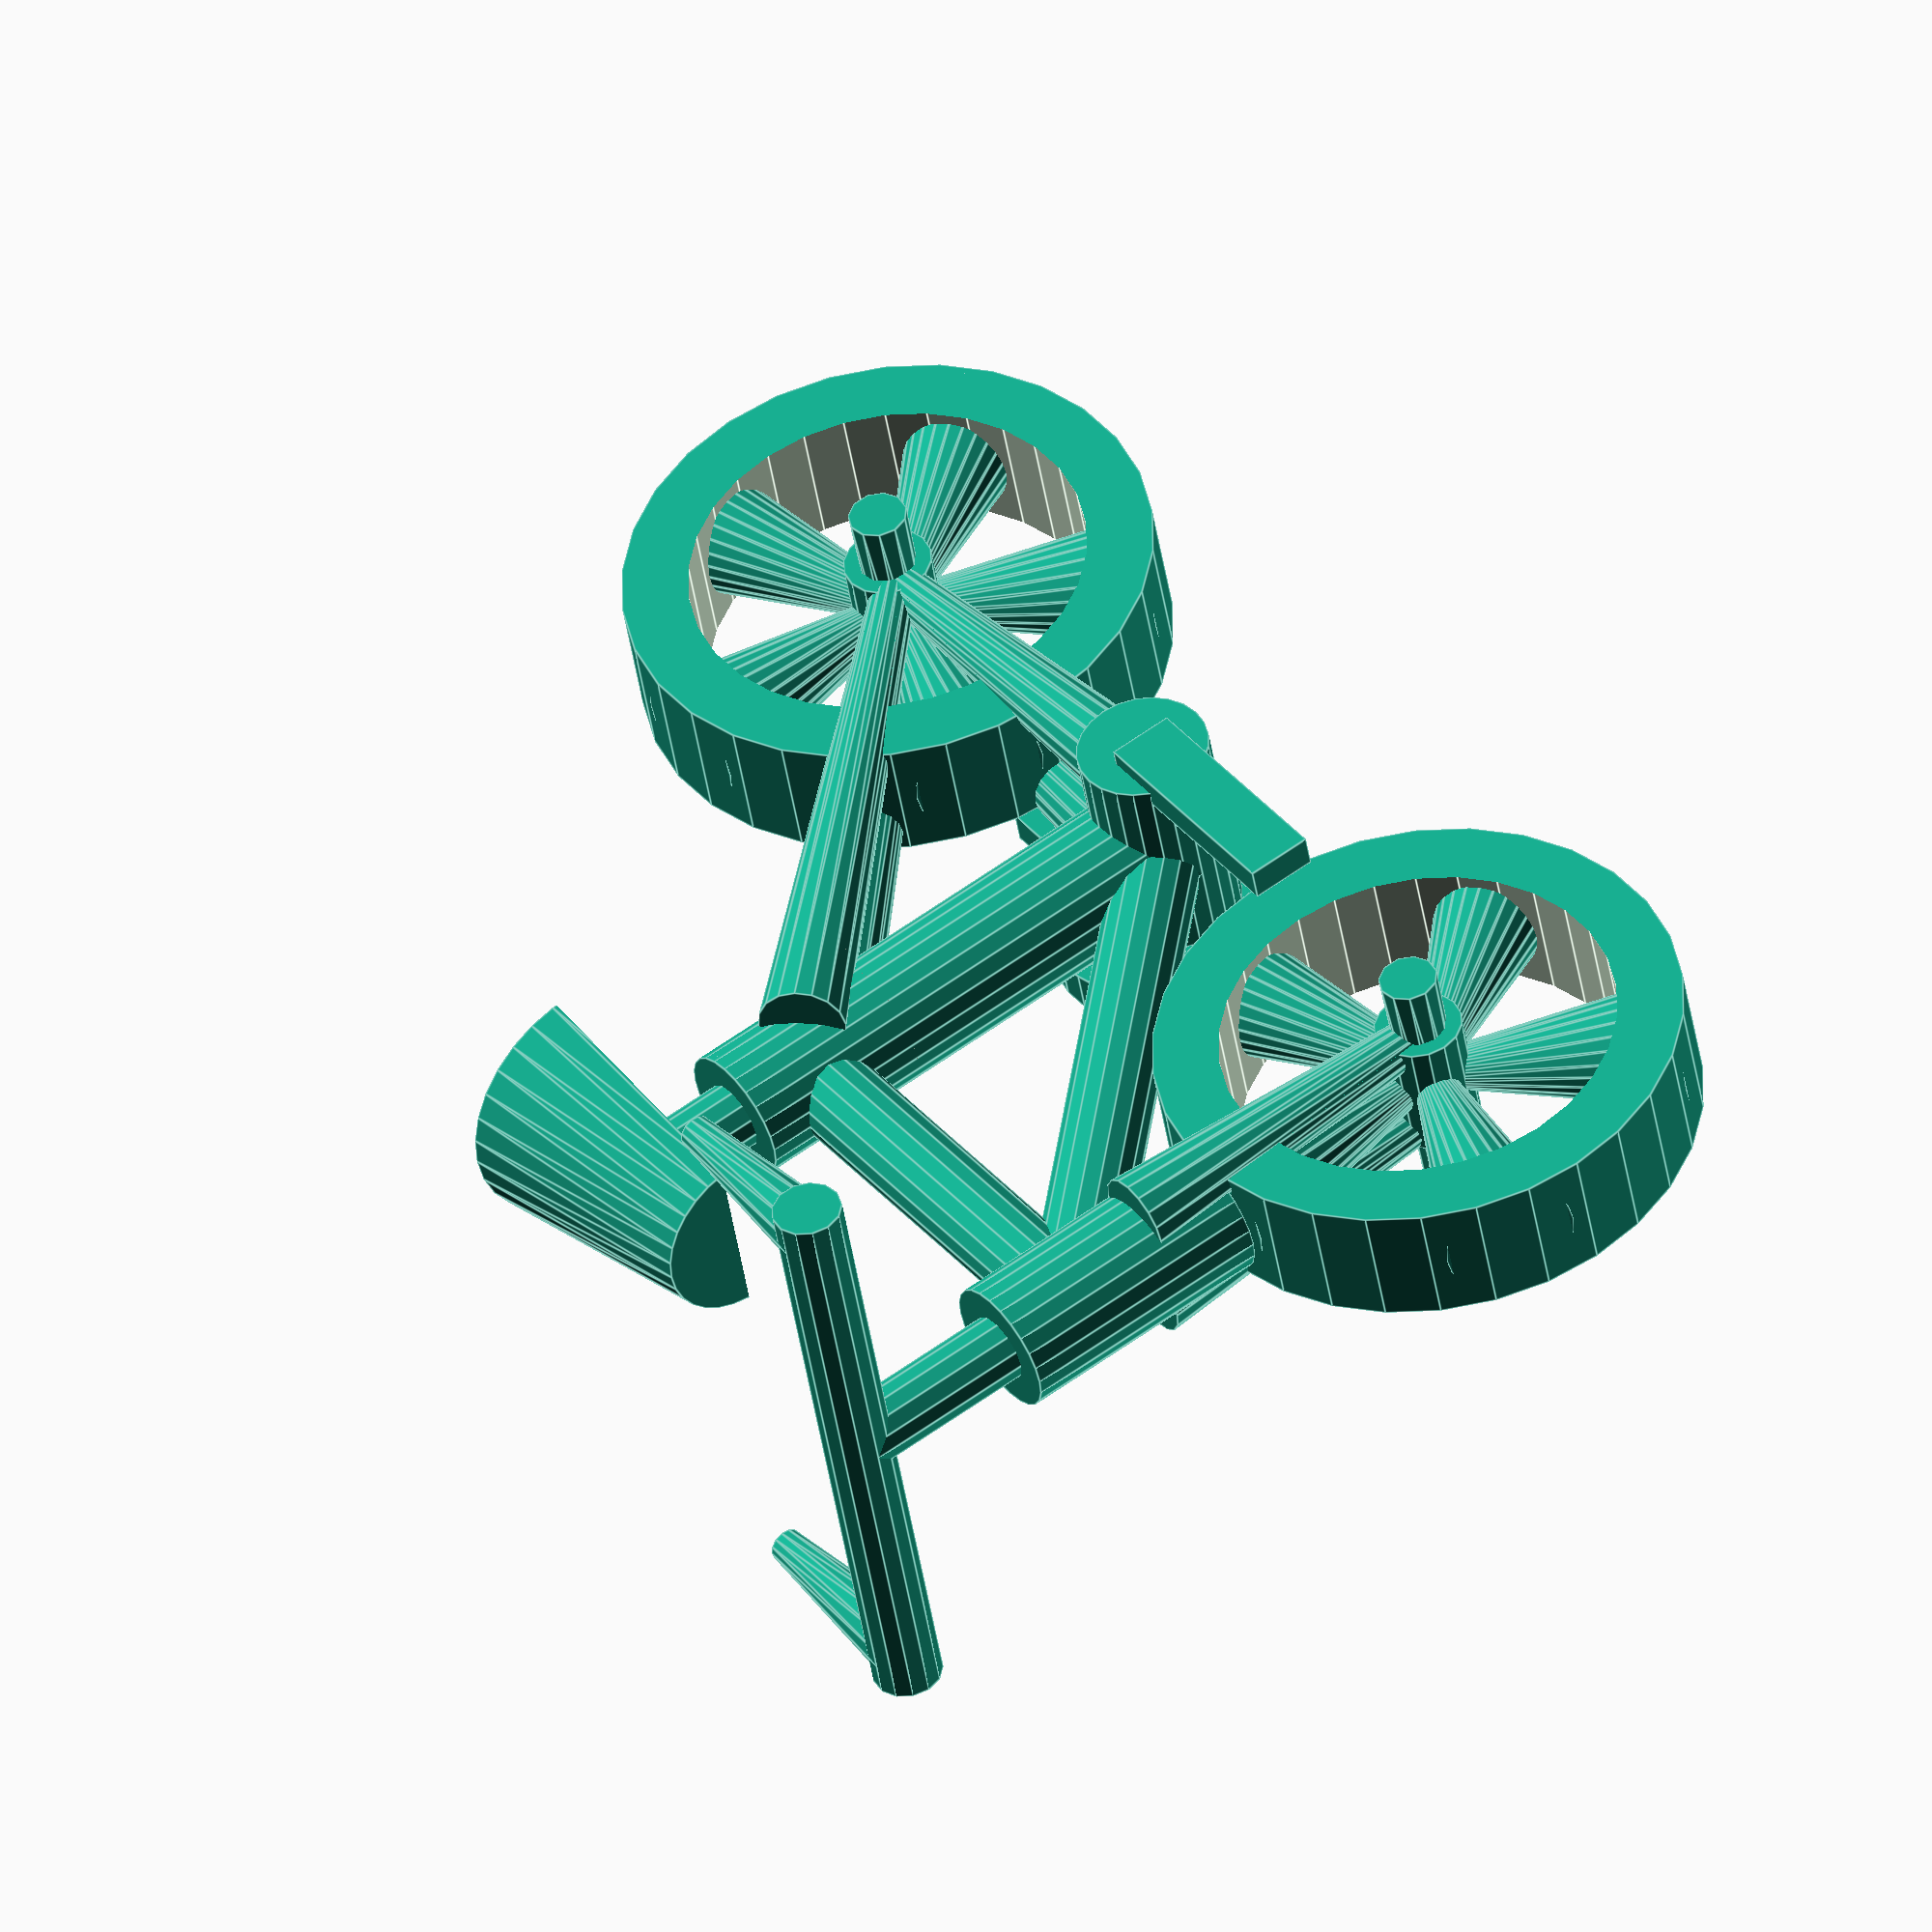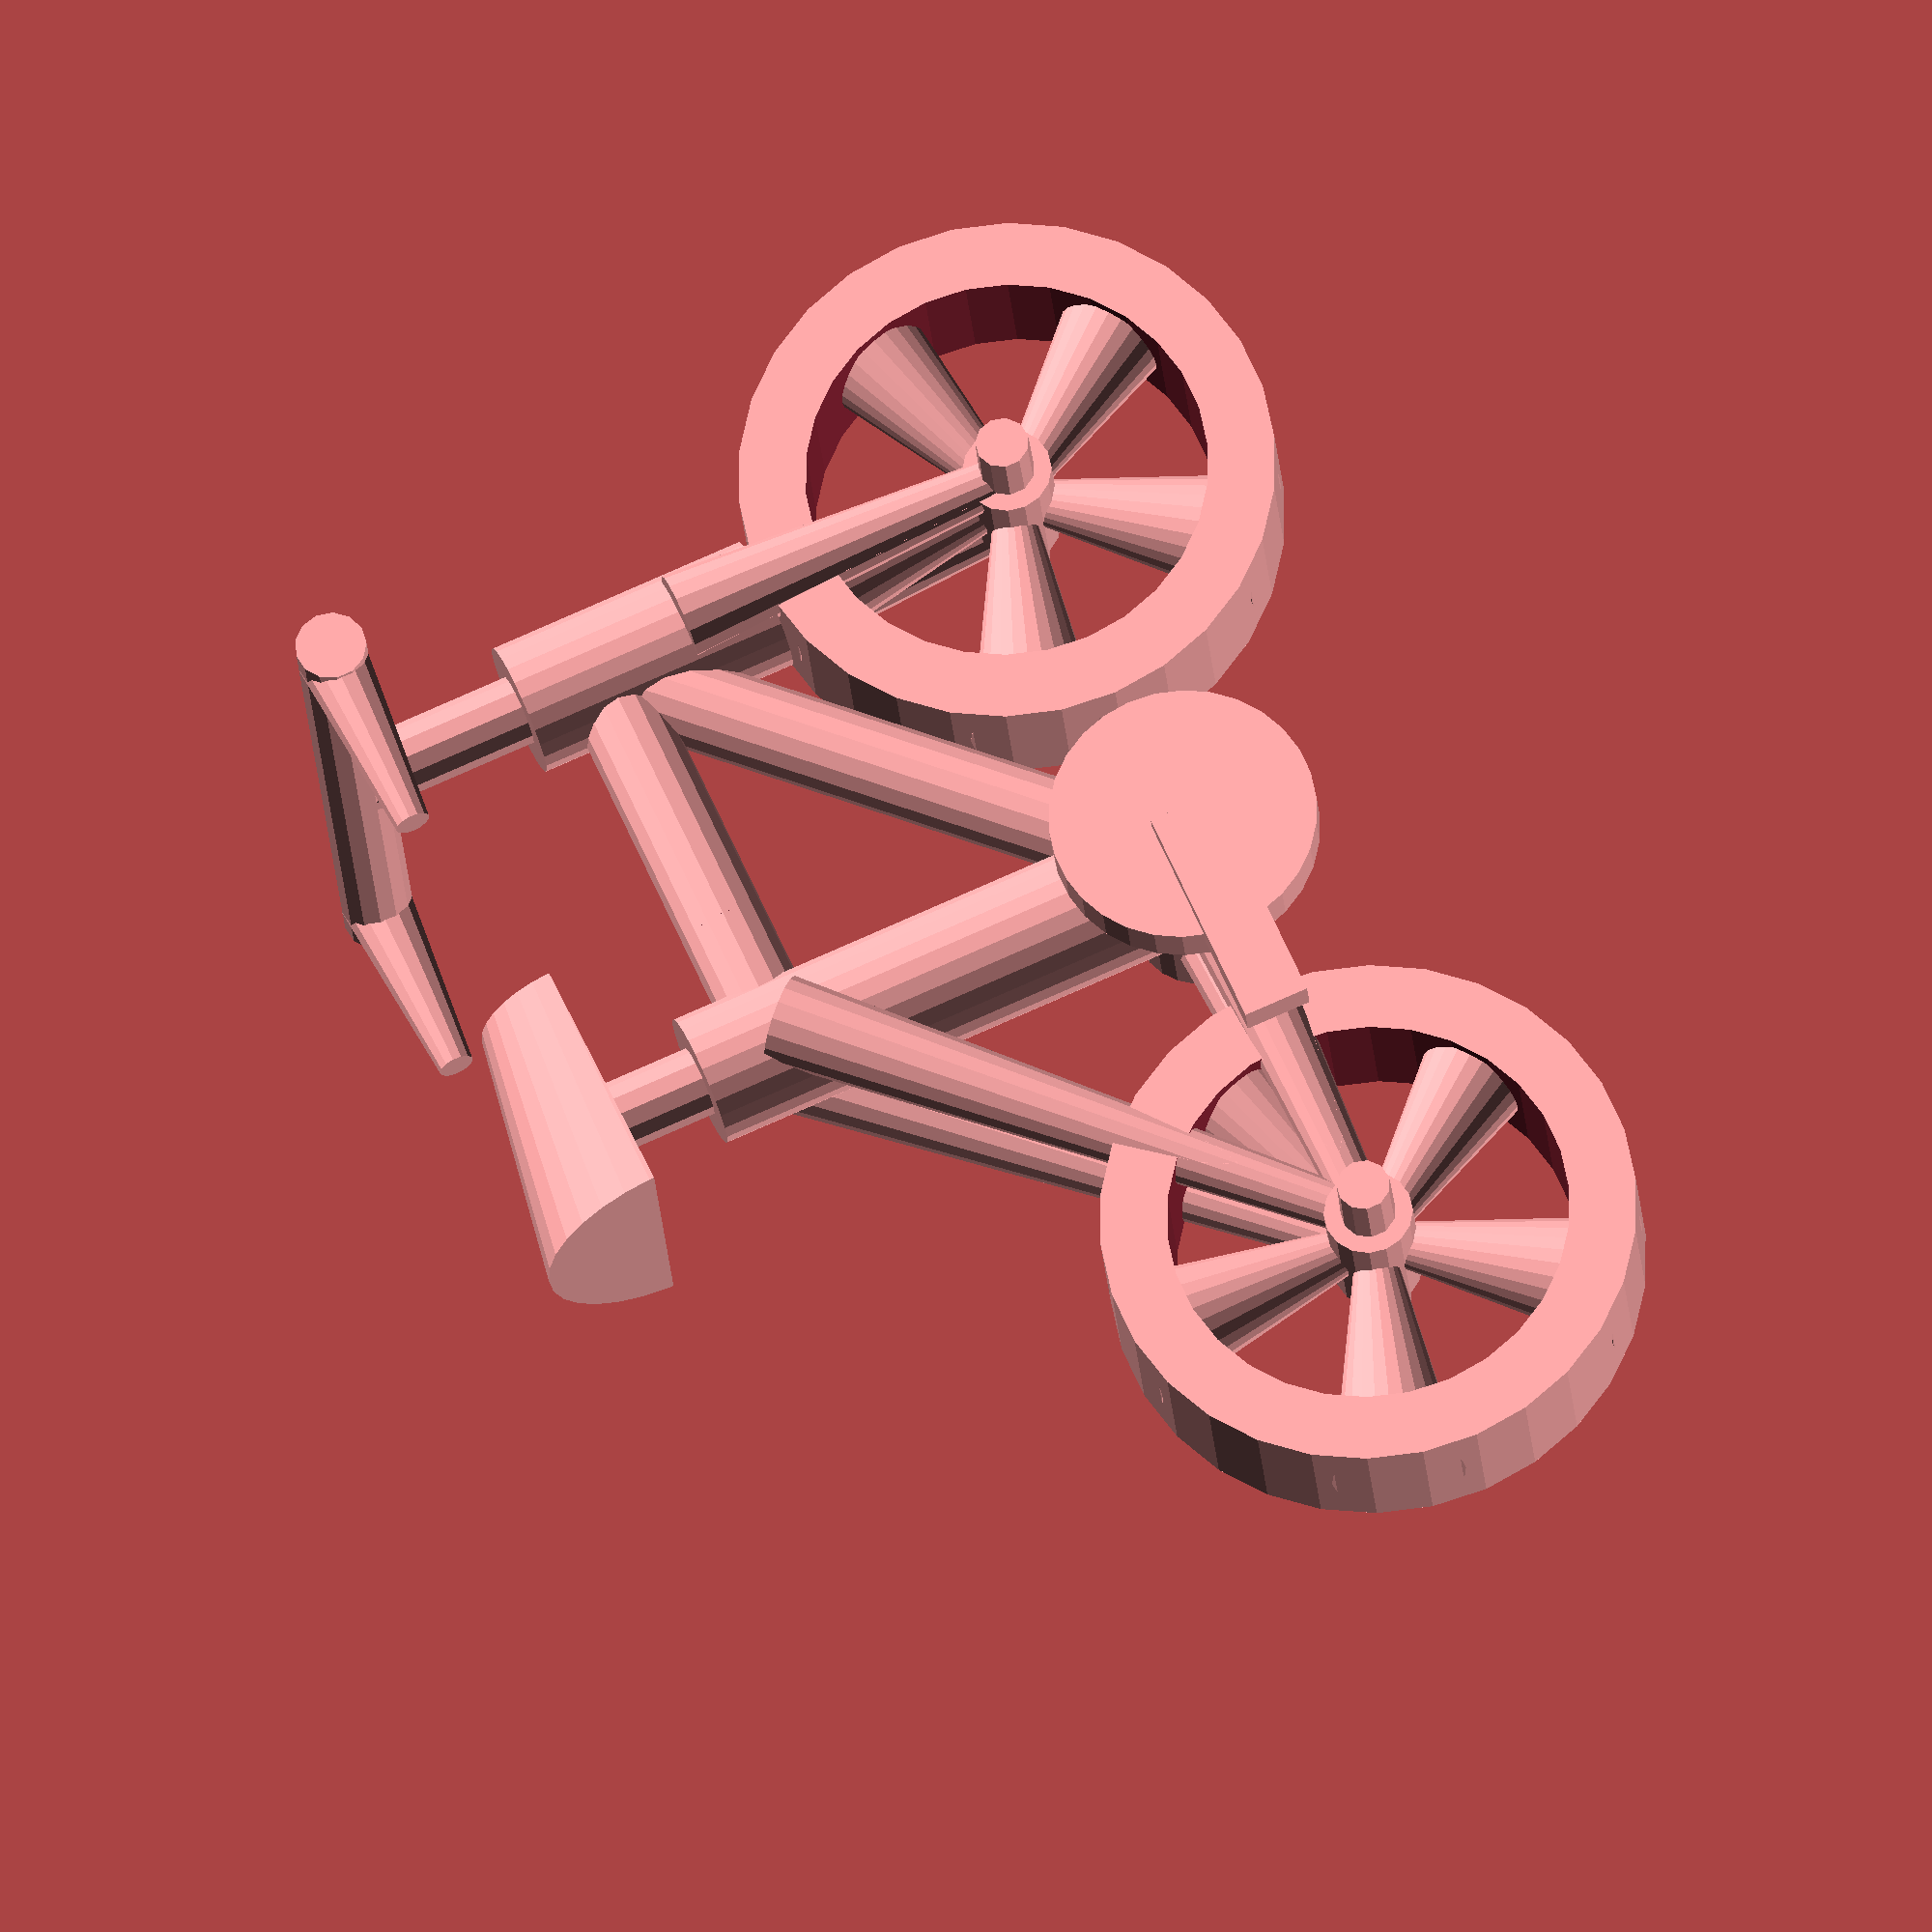
<openscad>

module wheel(dia=30, tyre=7.5, width=15) {
	union() {
		translate([0,-width/2,0]) {
			rotate([-90,0,0]) {
				difference() {
					cylinder(h=width, r1=dia, r2=dia);
					translate([0,0,-0.5])
					cylinder(h=width + 1, r1=dia - tyre, r2=dia - tyre);
				}
				cylinder(h=width, r1=dia/6, r2=dia/6);
				translate([0,0,-width/2])
				cylinder(h=width * 2, r1=dia/10, r2=dia/9);
			}
		

			translate([0,width/2,0])
			spokes(length=dia - 1, count=5, dia=width/2);
		}
	}
}

module spokes(length=30, count=10, dia=2.5) {
	angle = 360 / count;
	for (i = [0 : count]) {
		rotate([angle * i,0,90])
		cylinder(h=length, r1=dia/4, r2=dia);
	}
}

module frame(length, dia=5) {
	translate([0,0,50])
	rotate([0,90,0])
	cylinder(h=length * 0.5, r1=dia, r2=dia);



	


	cylinder(h=length * 0.6, r1=dia*1.5, r2=dia*1.5);


	translate([1 - length/2, 1-dia , 0])
	rotate([0,90,-5])
	cylinder(length * 0.5, r1=dia/2, r2=dia);
	translate([1 - length/2, dia , 0])
	rotate([0,90,5])
	cylinder(length * 0.5, r1=dia/2, r2=dia);


	translate([1 - length/2, 1-dia , 0])
	rotate([0,45,-2.5])
	cylinder(length * 0.7, r1=dia/2, r2=dia);
	translate([1 - length/2, dia , 0])
	rotate([0,45,2.5])
	cylinder(length * 0.7, r1=dia/2, r2=dia);


	translate([length * 0.5 ,dia * 1.2,0])
	cylinder(h=length * 0.4, r1=dia/2, r2=dia);
	translate([length * 0.5,-dia * 1.2,0])	
	cylinder(h=length * 0.4, r1=dia/2, r2=dia);


	translate([length * 0.5,0,length * 0.3])	
	cylinder(h=length * 0.3, r1=dia*1.5, r2=dia*1.5);


	rotate([0,45,0])
	cylinder(h=length * 0.7, r1=dia, r2=dia);


	translate([length * 0.5, (length * 0.75)/2, length * 0.8])
	handlebars(length * 0.75, dia=4);


	translate([0,0,length*0.7])
	seat(length * 0.3, dia=4);


	translate([0,-10,0])
	crank(length * 0.15, length * 0.25);
}

module crank(length, width) {
	rotate([90,0,0]) {	
		cylinder(h=width/5, r1=length, r2=length);
		translate([0,0,-width])	
		cylinder(h=width, r1=length/2, r2=length/2);
	}
	

	translate([length * 1.75/2,width,0])
	cube([length * 1.75, length/4, length/2], center=true);

	translate([-(length * 1.75/2),-(width/5),0])
	cube([length * 1.75, length/4, length/2], center=true);


}

module seat(length, dia=2.5) {
	rotate([0,90,0])
	difference() {
		translate([0,0,-length/2])
		cylinder(h=length, r1=length/2, r2=length/3);

		translate([length/2 -0.5, 0,0])
		cube(length + 1, center=true);	
	}
	translate([0,0,1-length/2 ])
	cylinder(h=length/2, r1=dia, r2=dia);
}

module handlebars(length, dia=2.5) {

	translate([0,-length/2,-length/3])
	cylinder(h=length/3, r1=dia, r2=dia);
	

	rotate([90,0,0])
	cylinder(h=length, r1=dia, r2=dia);
	

	translate([dia/2 - 1.5,-dia,0])
	rotate([0,-90,0])
	cylinder(h=length*0.3, r1=dia,r2=dia/2);

	translate([dia/2 - 1.5,-length + dia,0])
	rotate([0,-90,0])
	cylinder(h=length*0.3, r1=dia,r2=dia/2);
}


union() {
	frame(length=100);

	translate([-50,0,0])
	wheel();

	translate([50,0,0])
	wheel();
}
</openscad>
<views>
elev=302.5 azim=345.7 roll=52.5 proj=o view=edges
elev=284.5 azim=169.8 roll=65.9 proj=o view=wireframe
</views>
